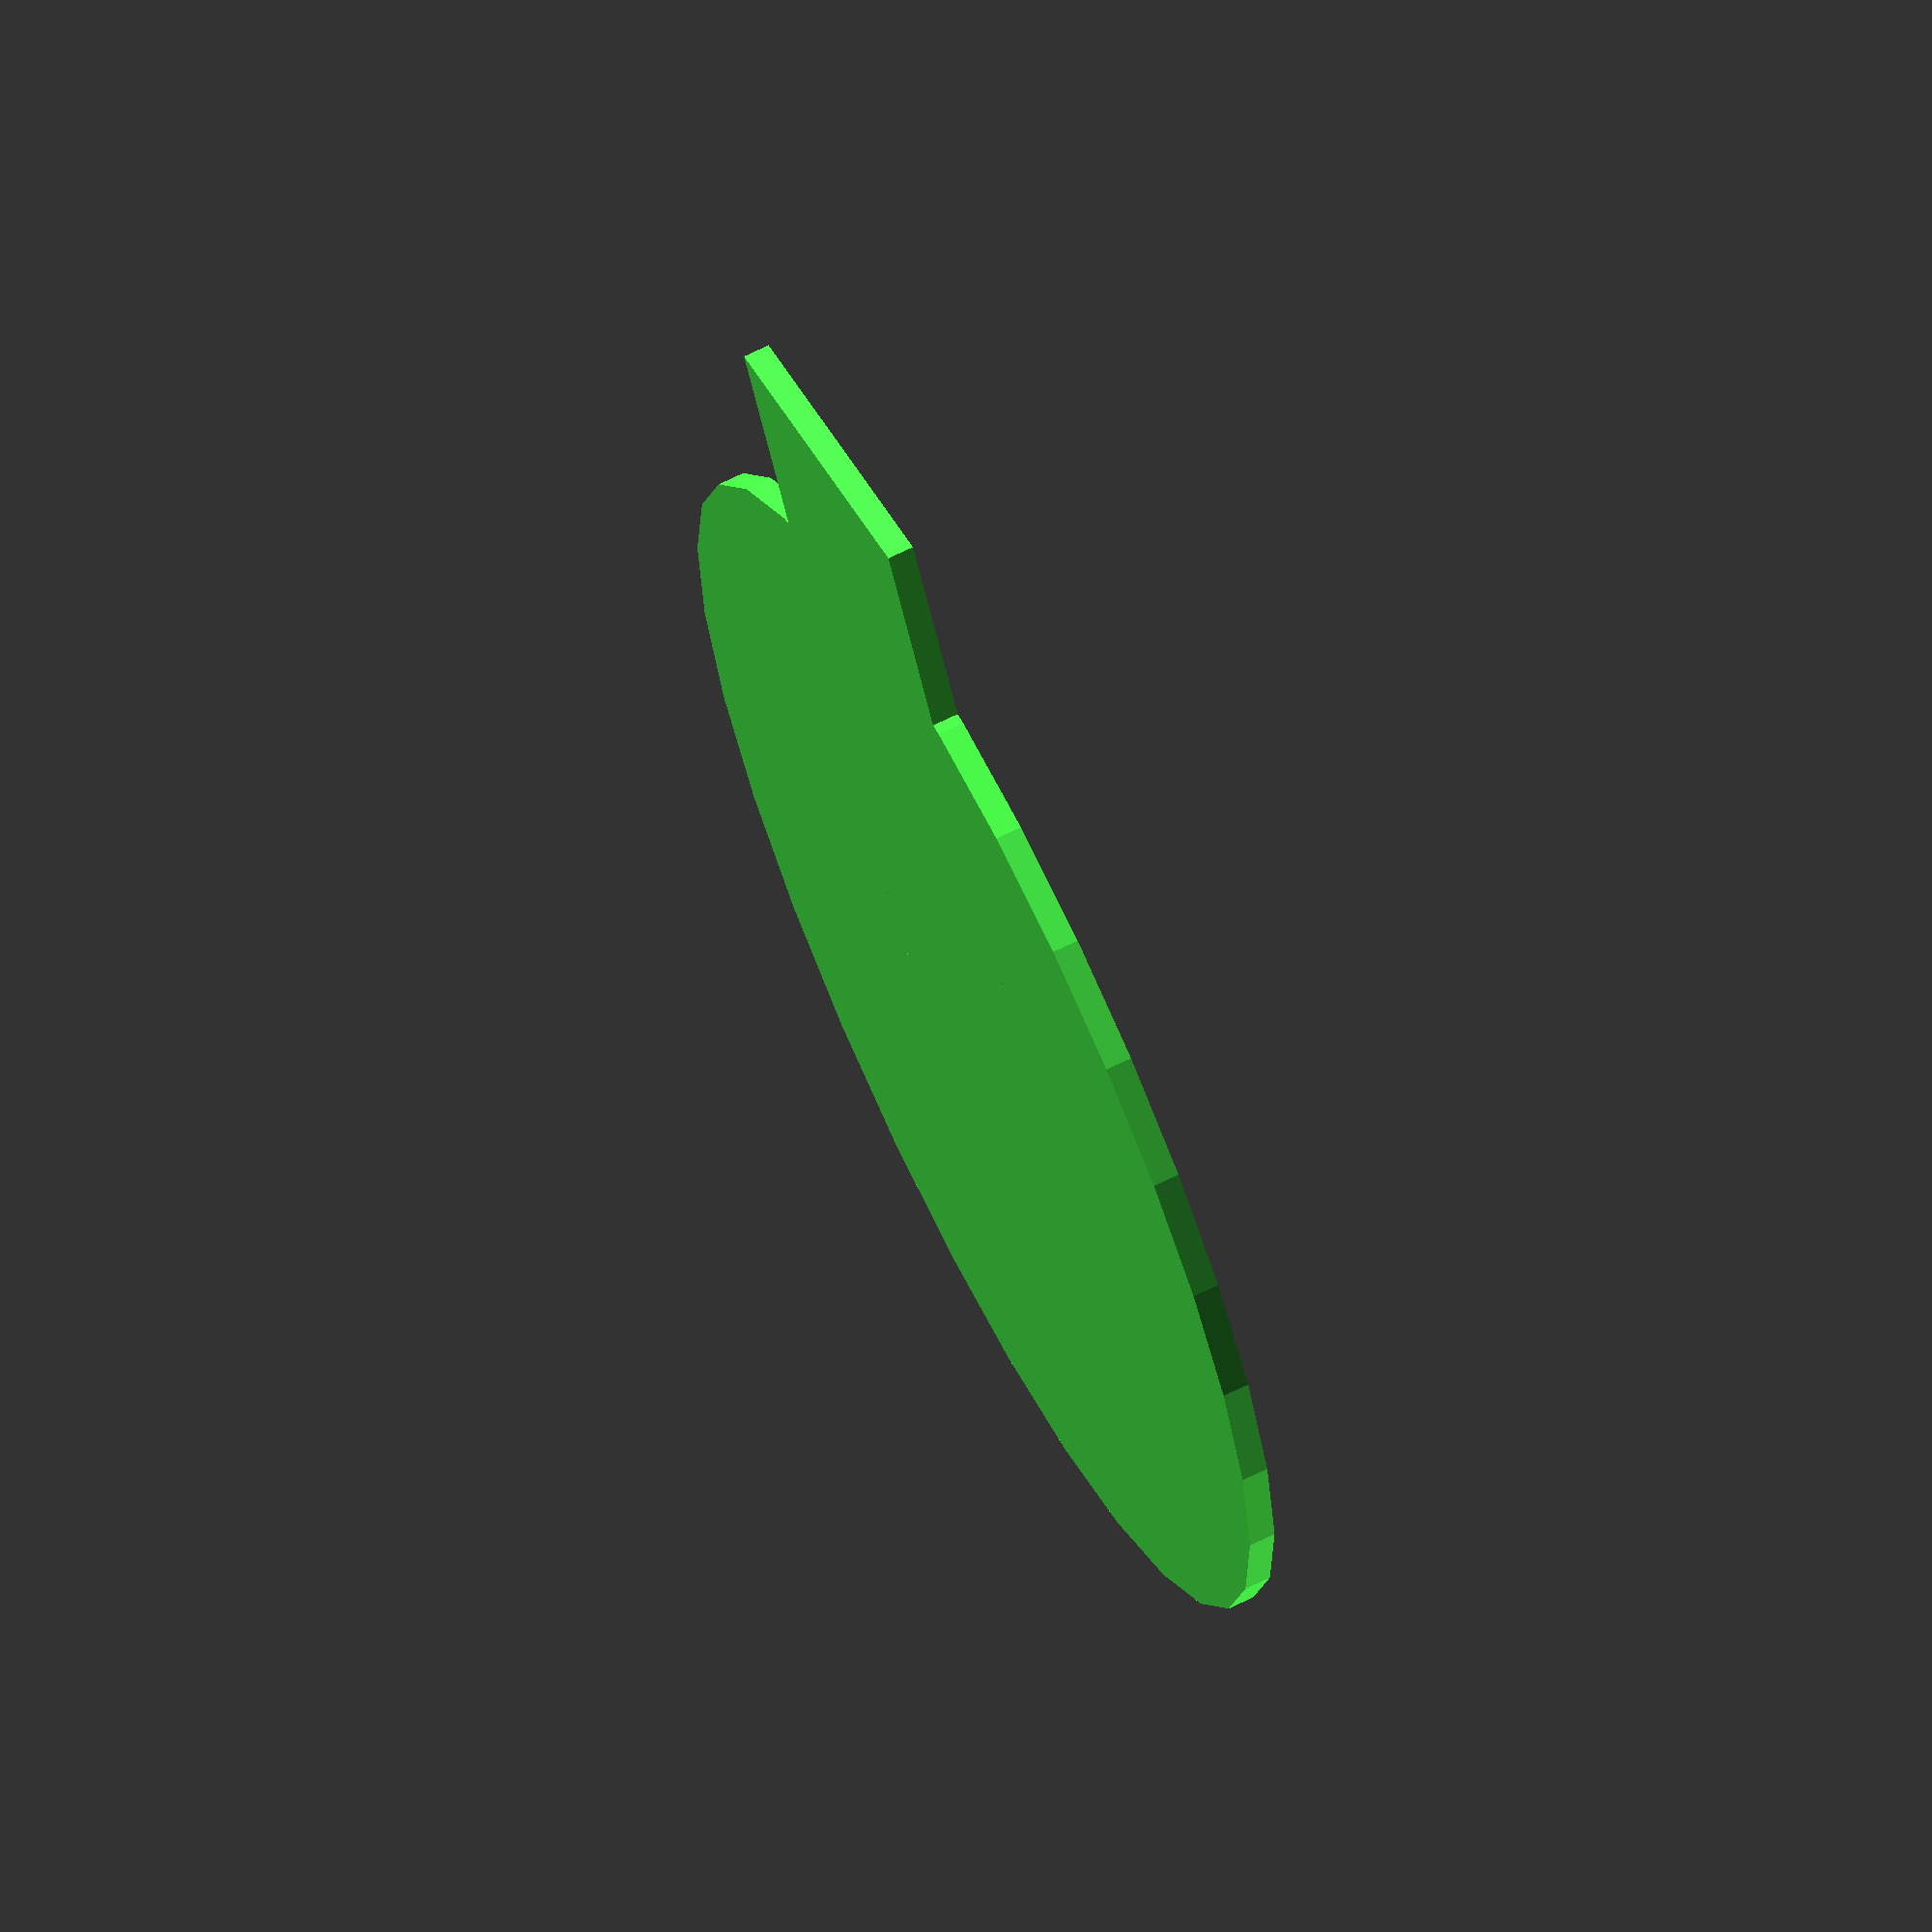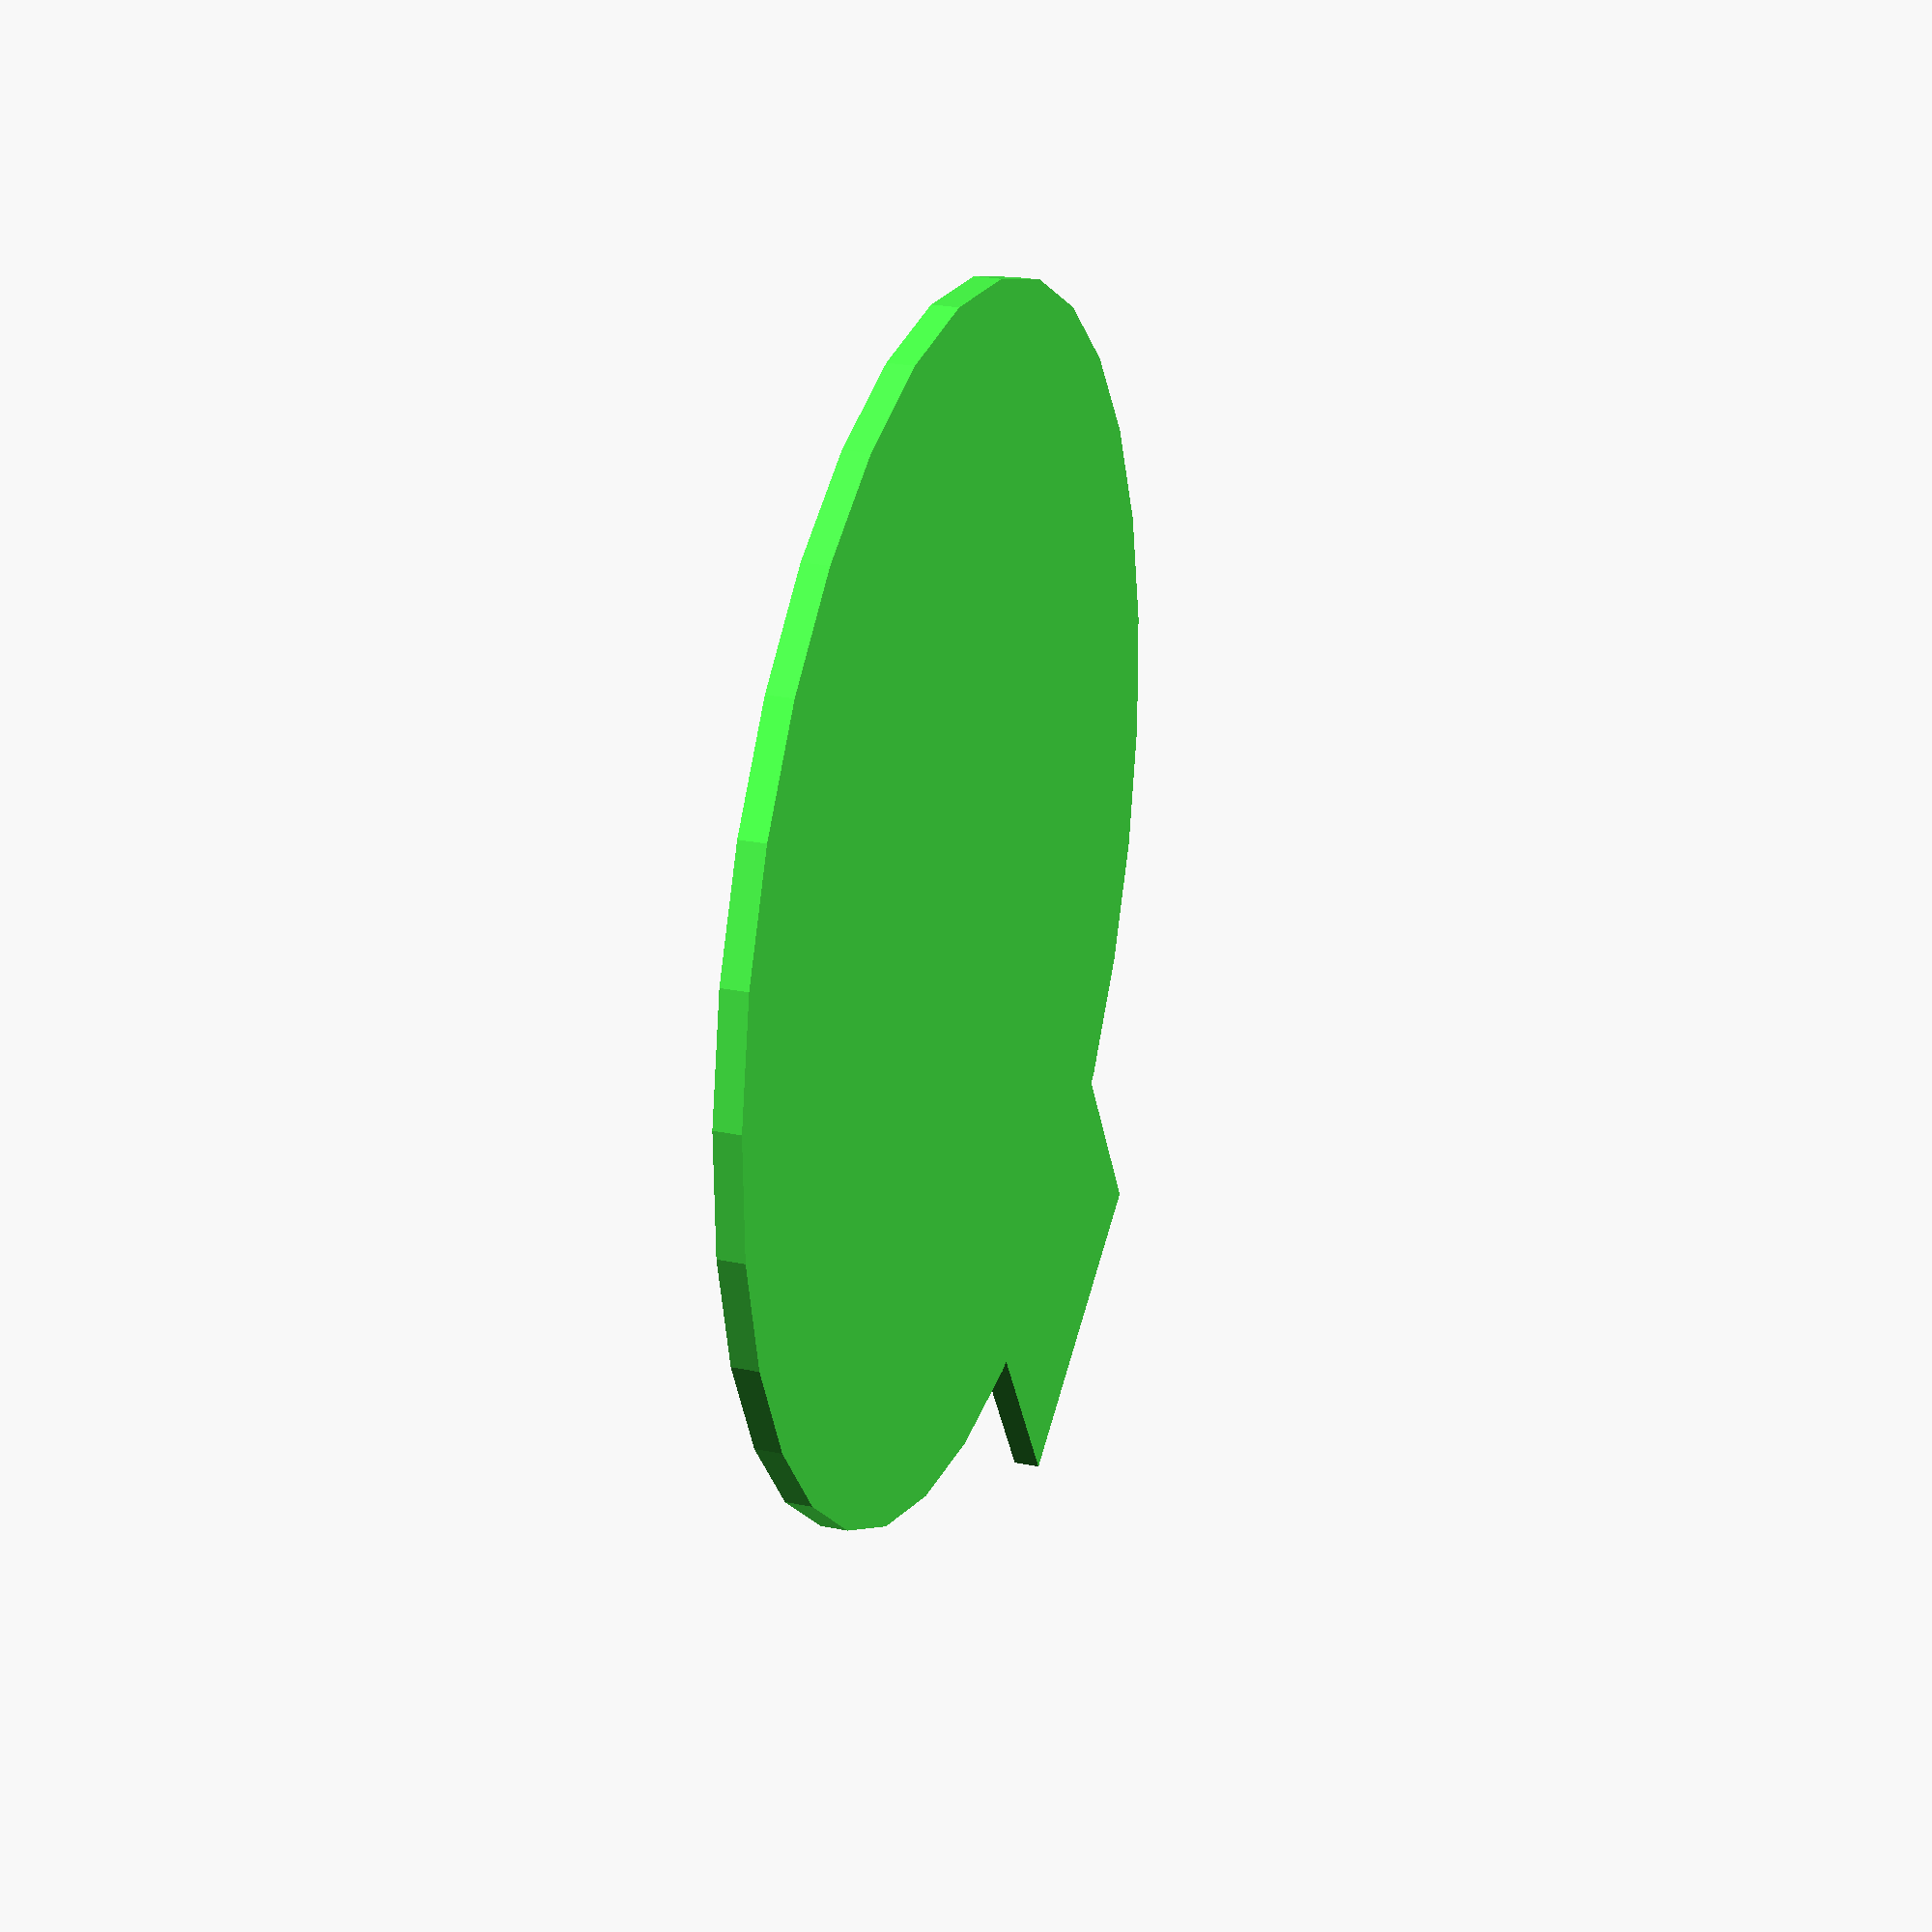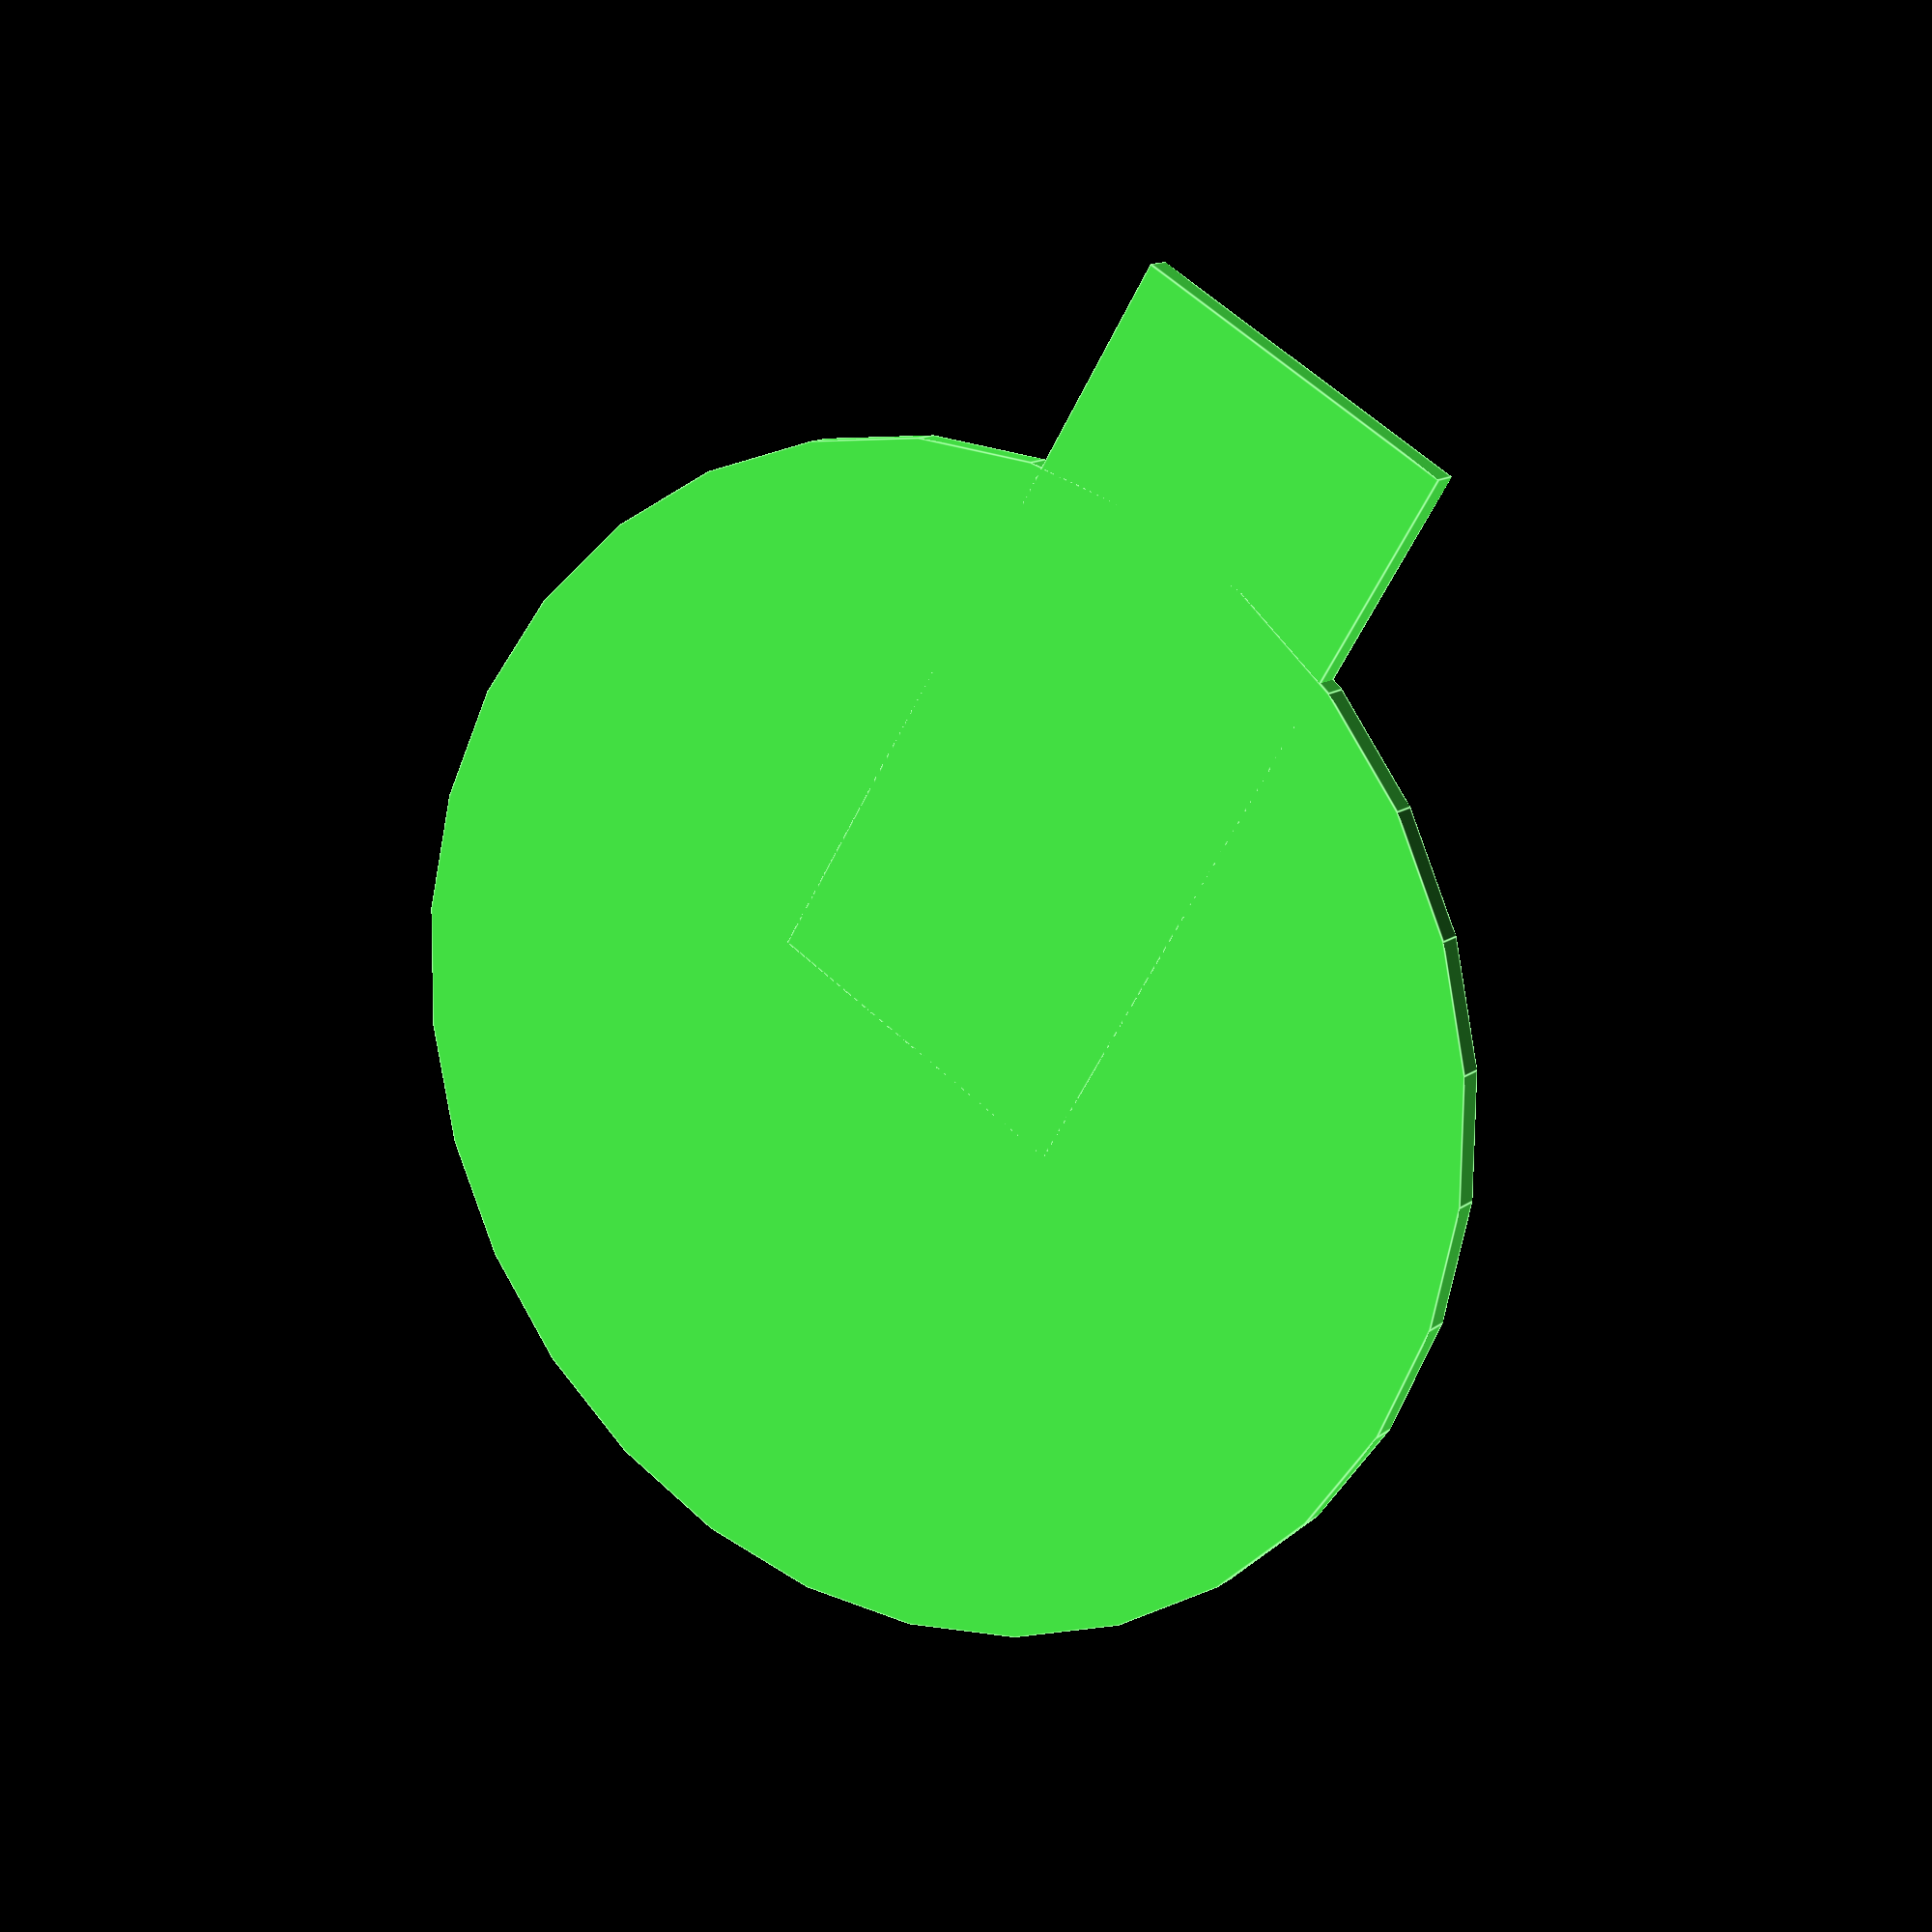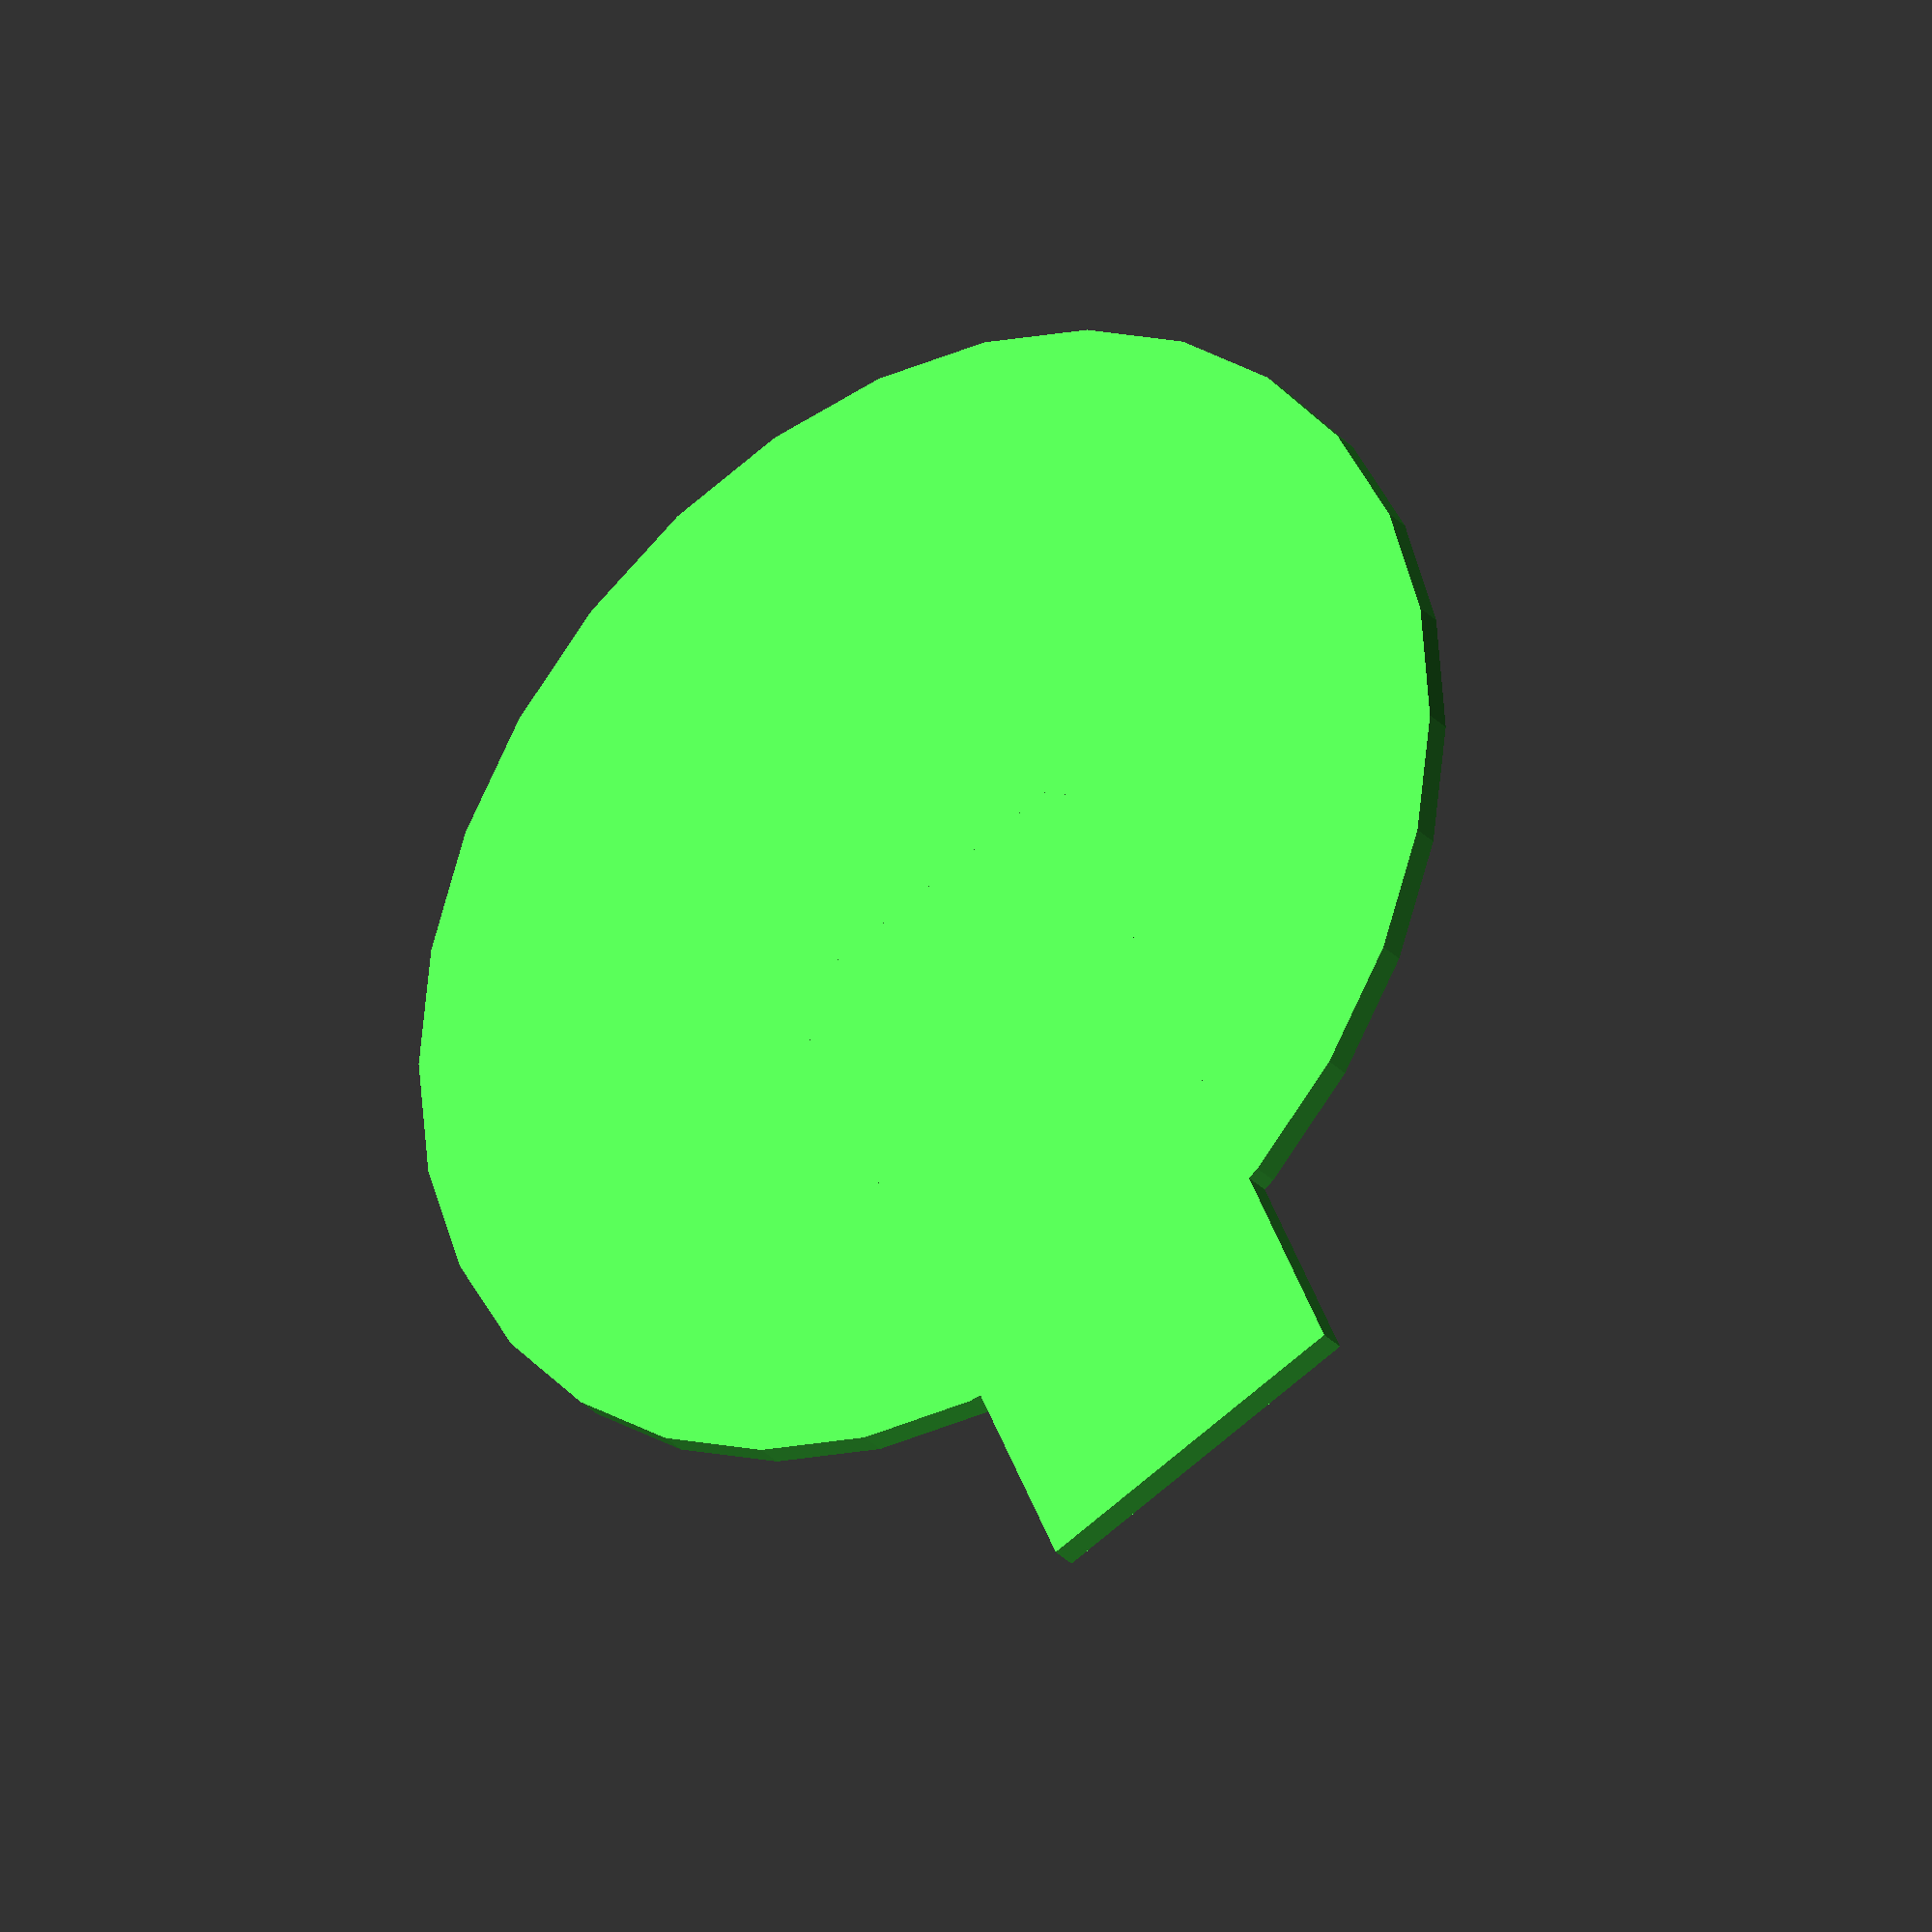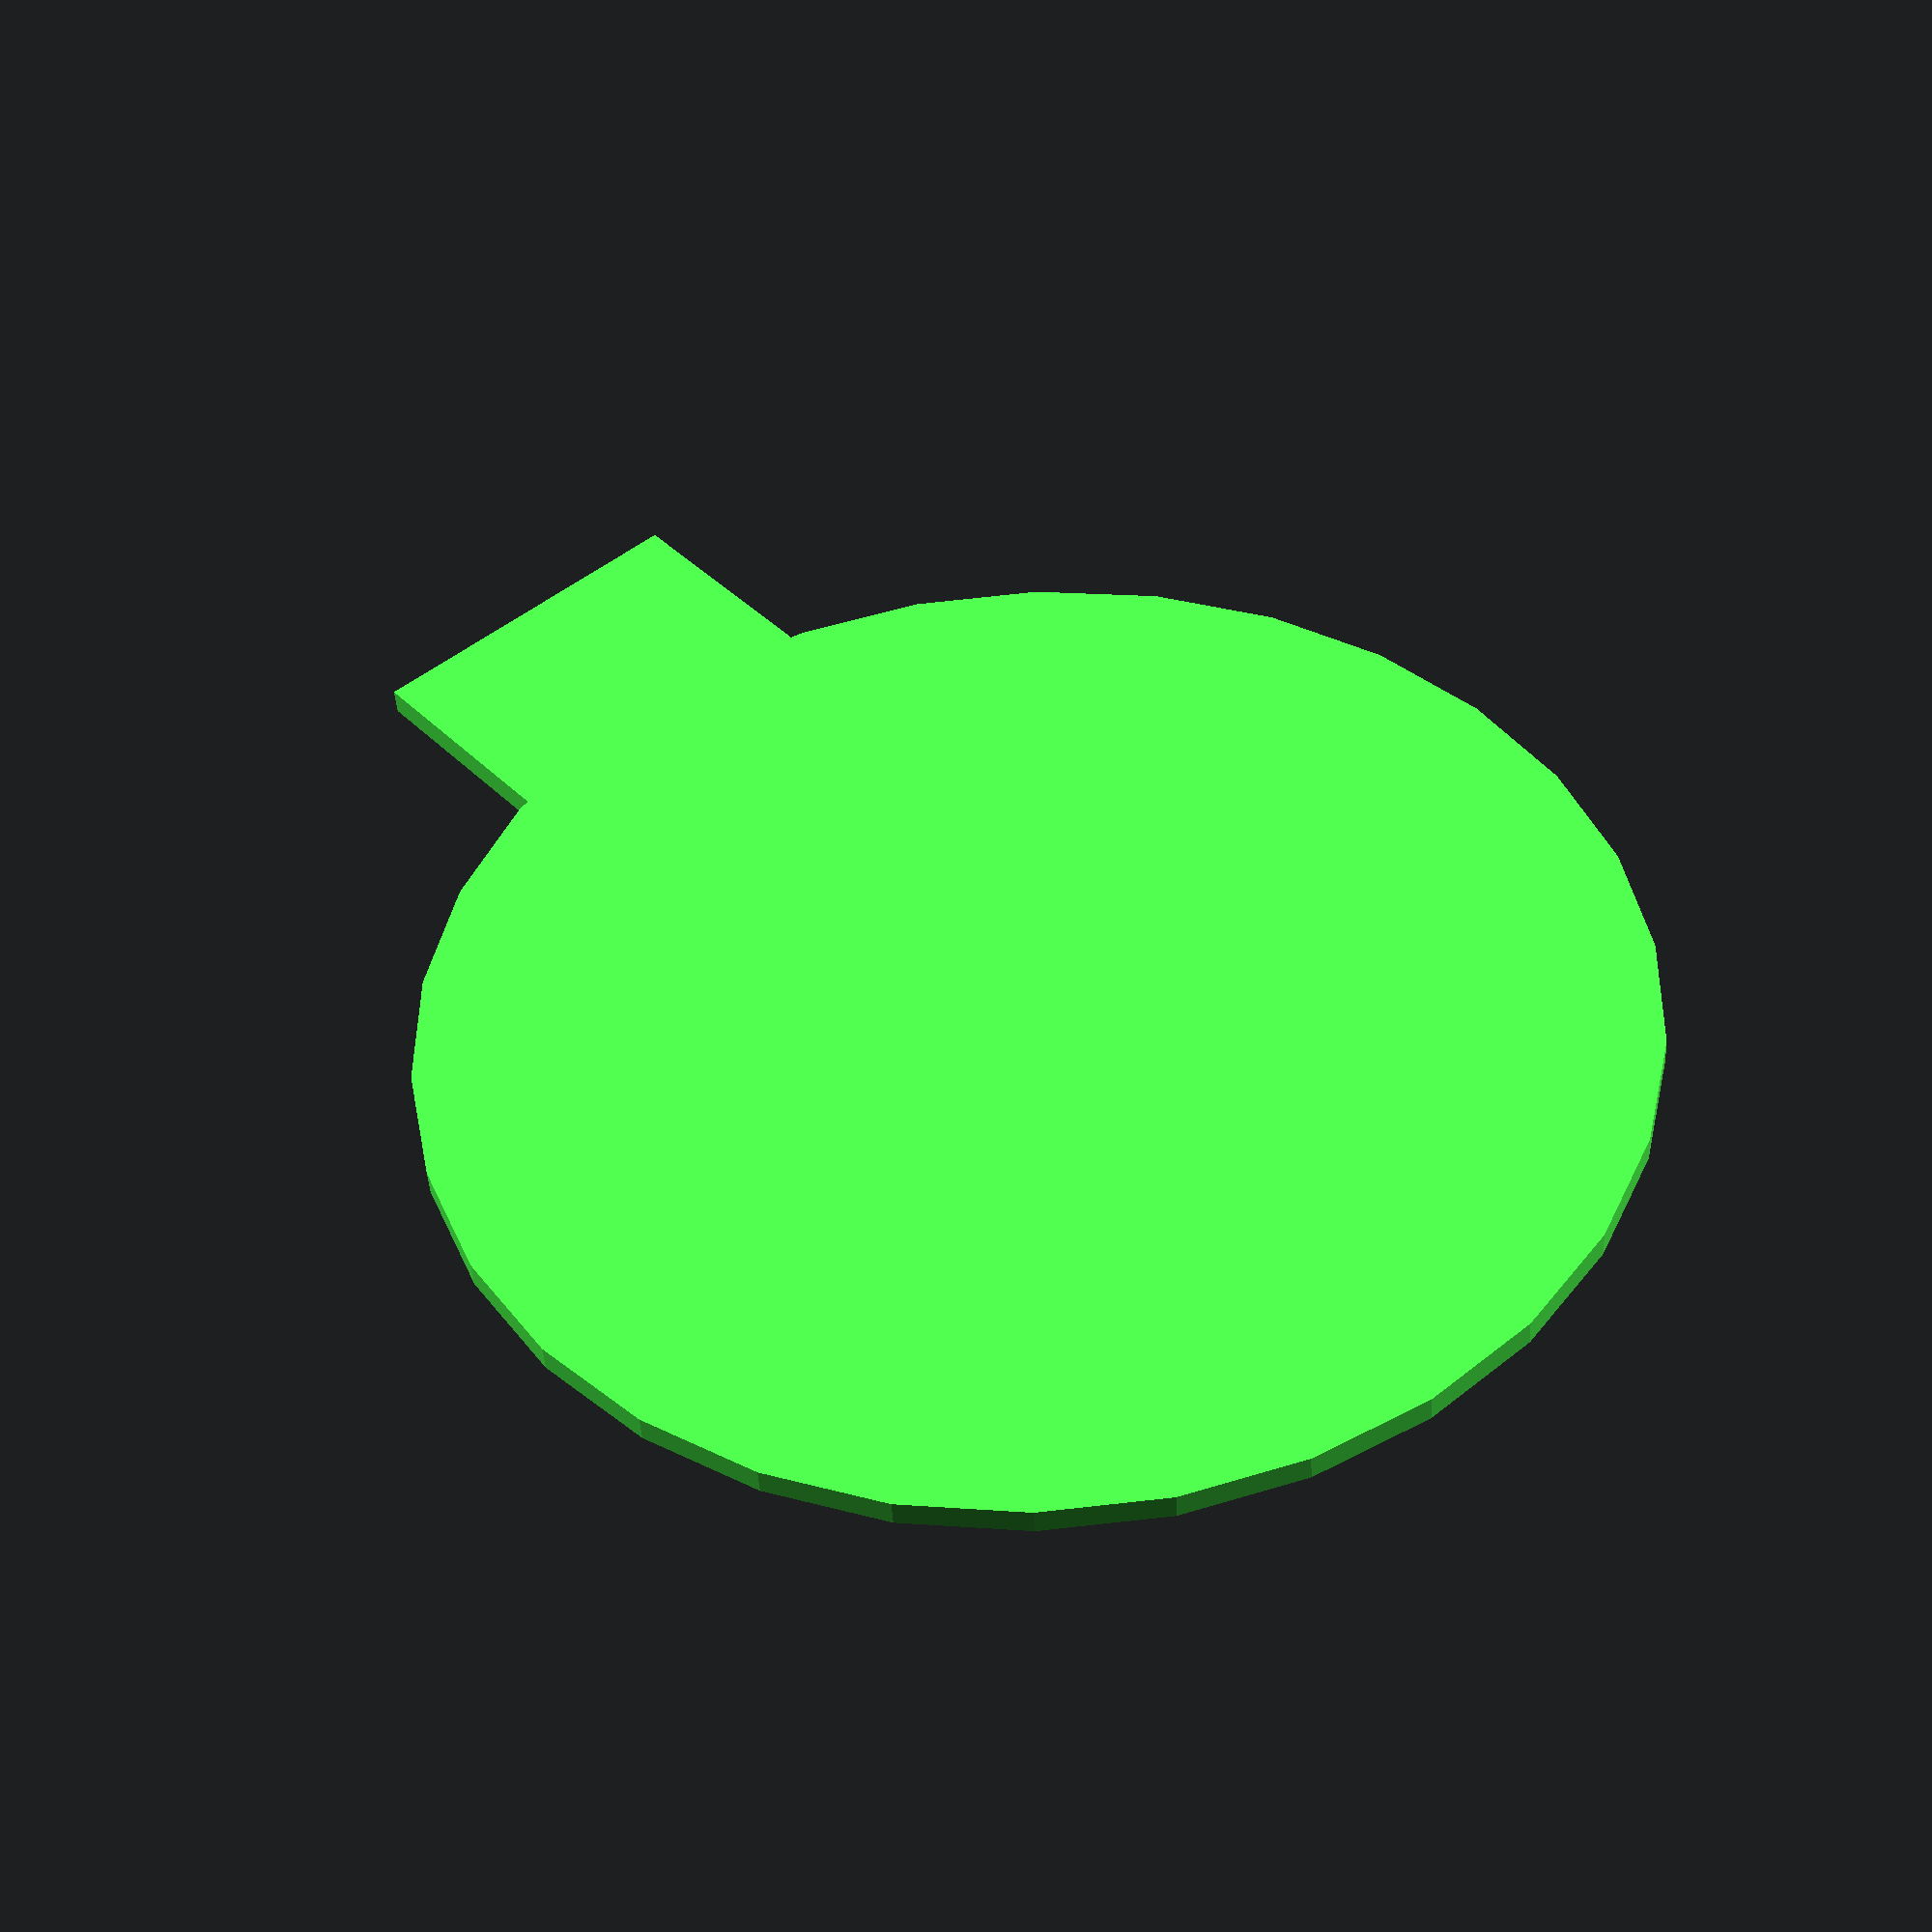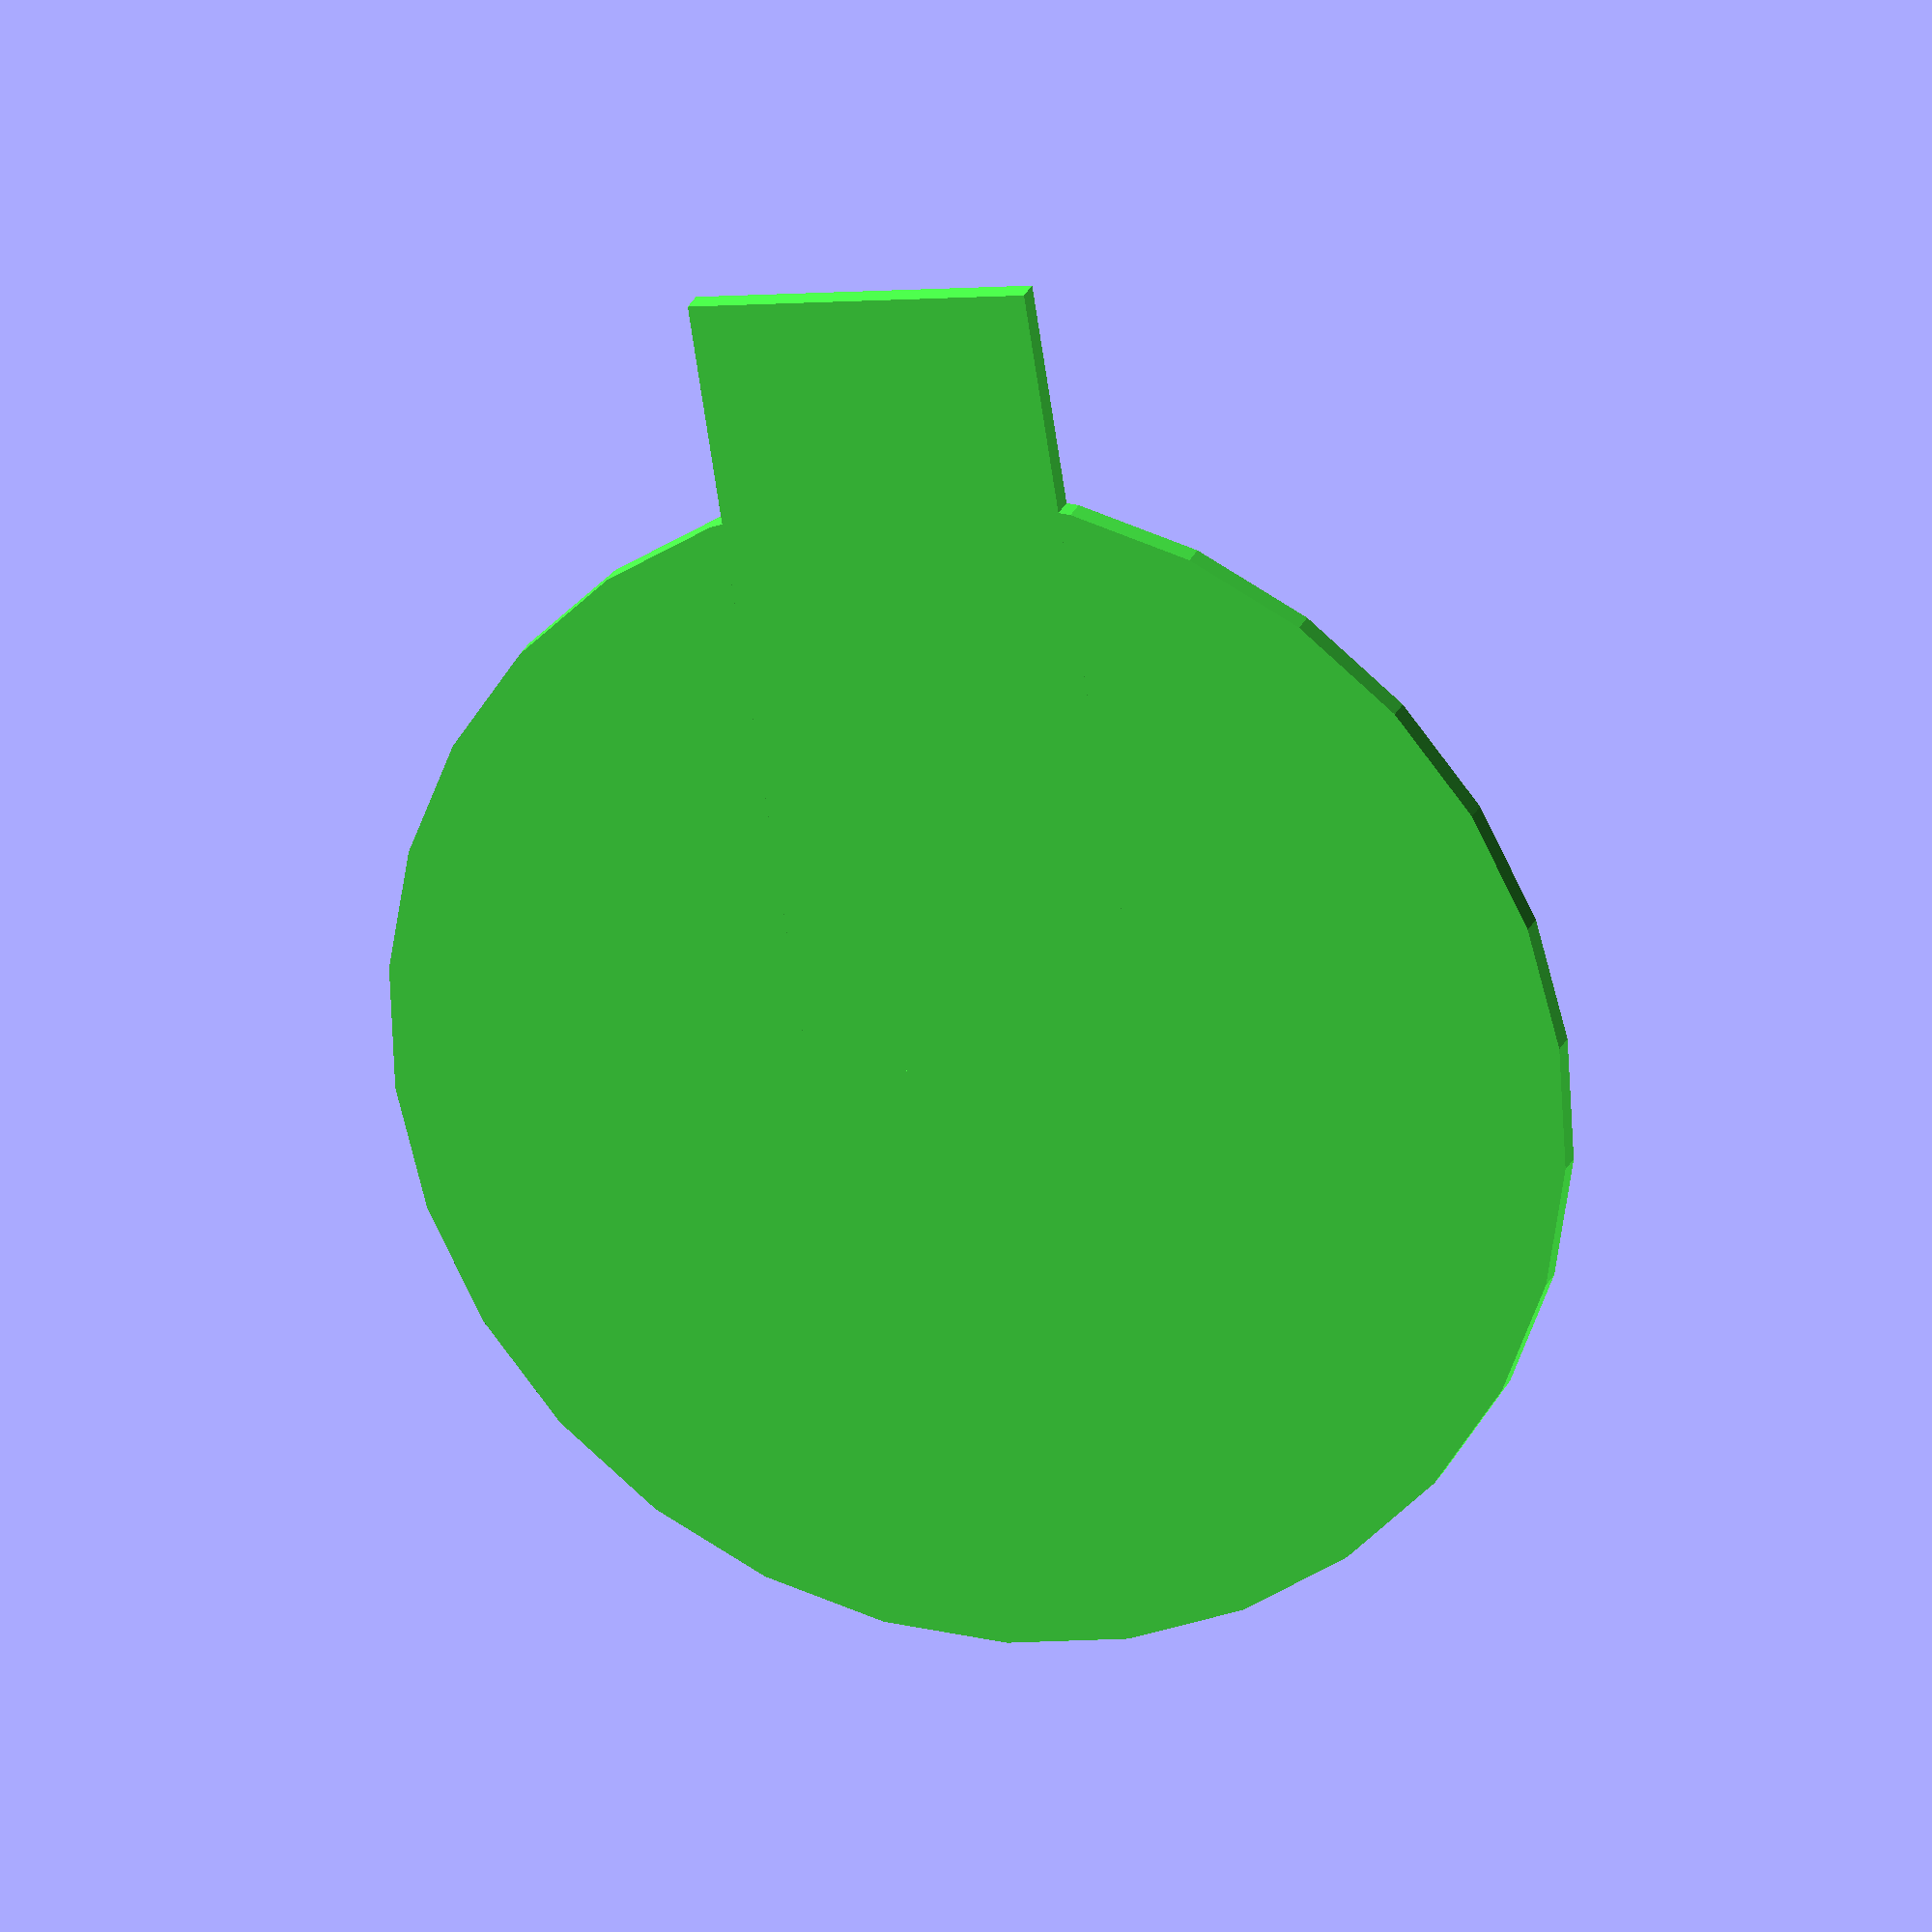
<openscad>
medalRadius = 90/2;
medalThickness = 2;
medalHangWidth = 26;
medalHangHeight = 15;

module medal() {
  color(c=[0.3,1,0.3]) {
    cylinder(h=2, r=medalRadius);
    translate(v=[-medalHangWidth/2, 0, 0]) 
    cube([medalHangWidth,medalHangHeight + medalRadius,medalThickness]);
  }
}

medal();


</openscad>
<views>
elev=293.9 azim=334.7 roll=63.4 proj=o view=wireframe
elev=334.2 azim=210.8 roll=108.1 proj=p view=wireframe
elev=346.6 azim=329.3 roll=212.1 proj=p view=edges
elev=210.9 azim=23.2 roll=325.0 proj=o view=solid
elev=43.7 azim=318.7 roll=3.2 proj=p view=solid
elev=337.8 azim=351.1 roll=17.4 proj=o view=wireframe
</views>
